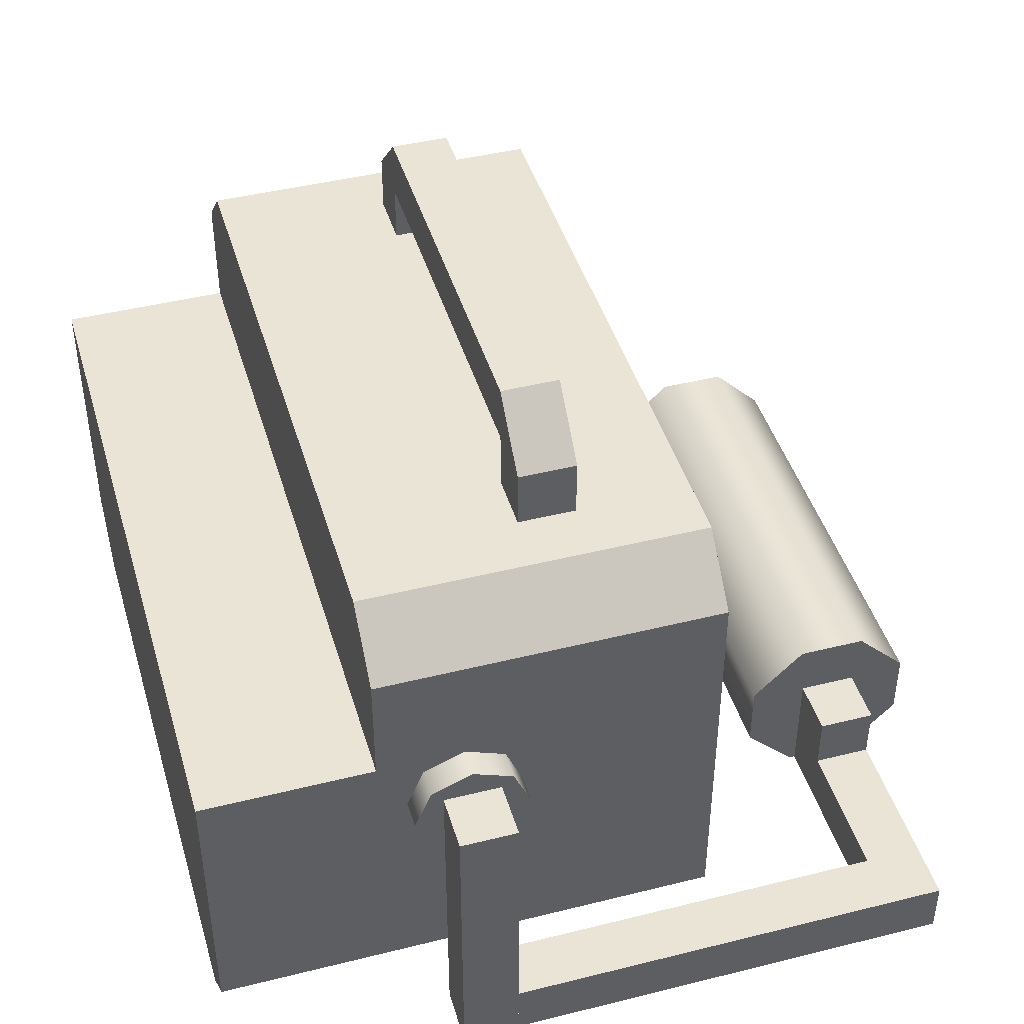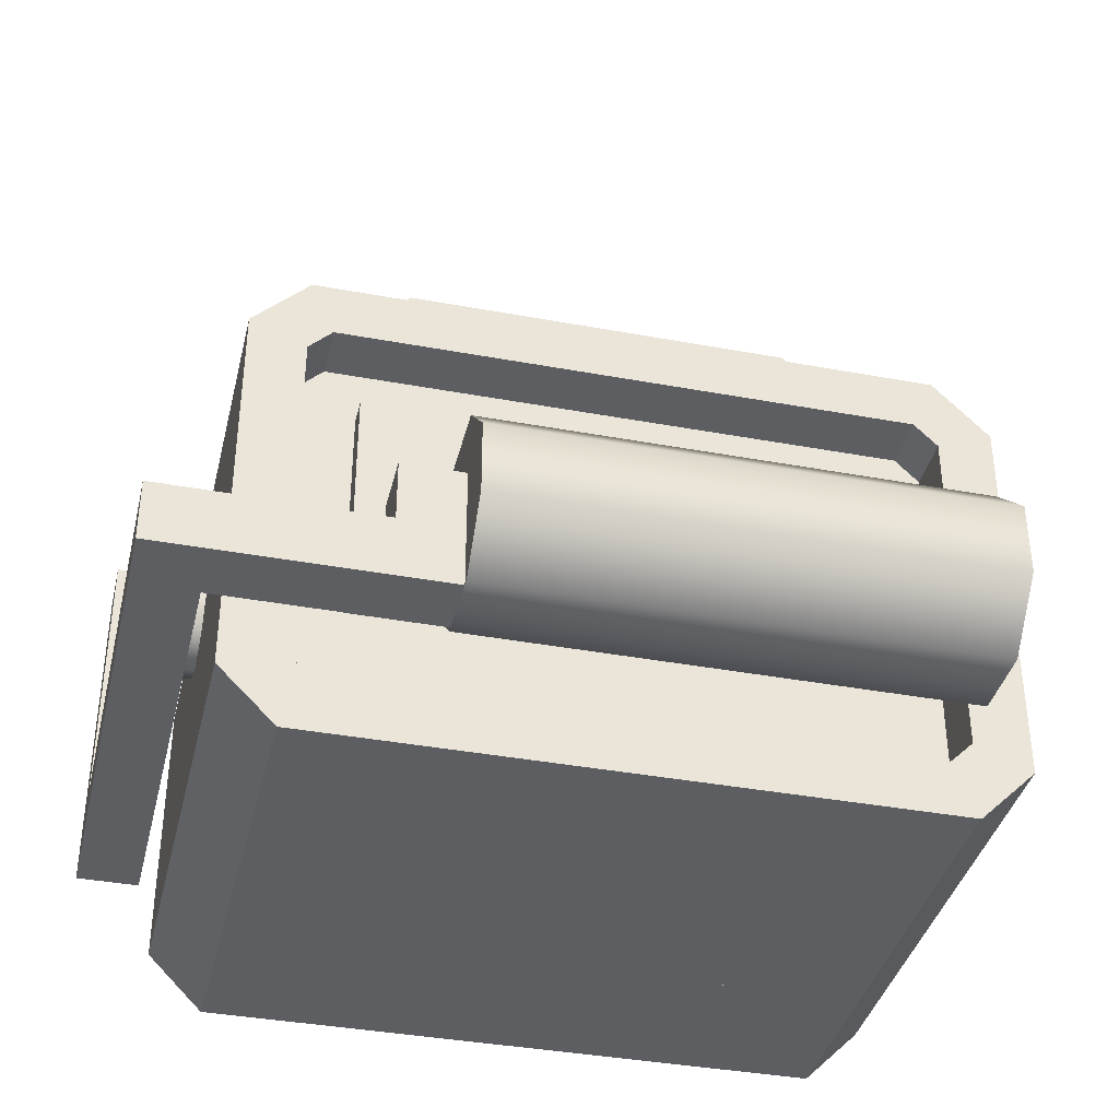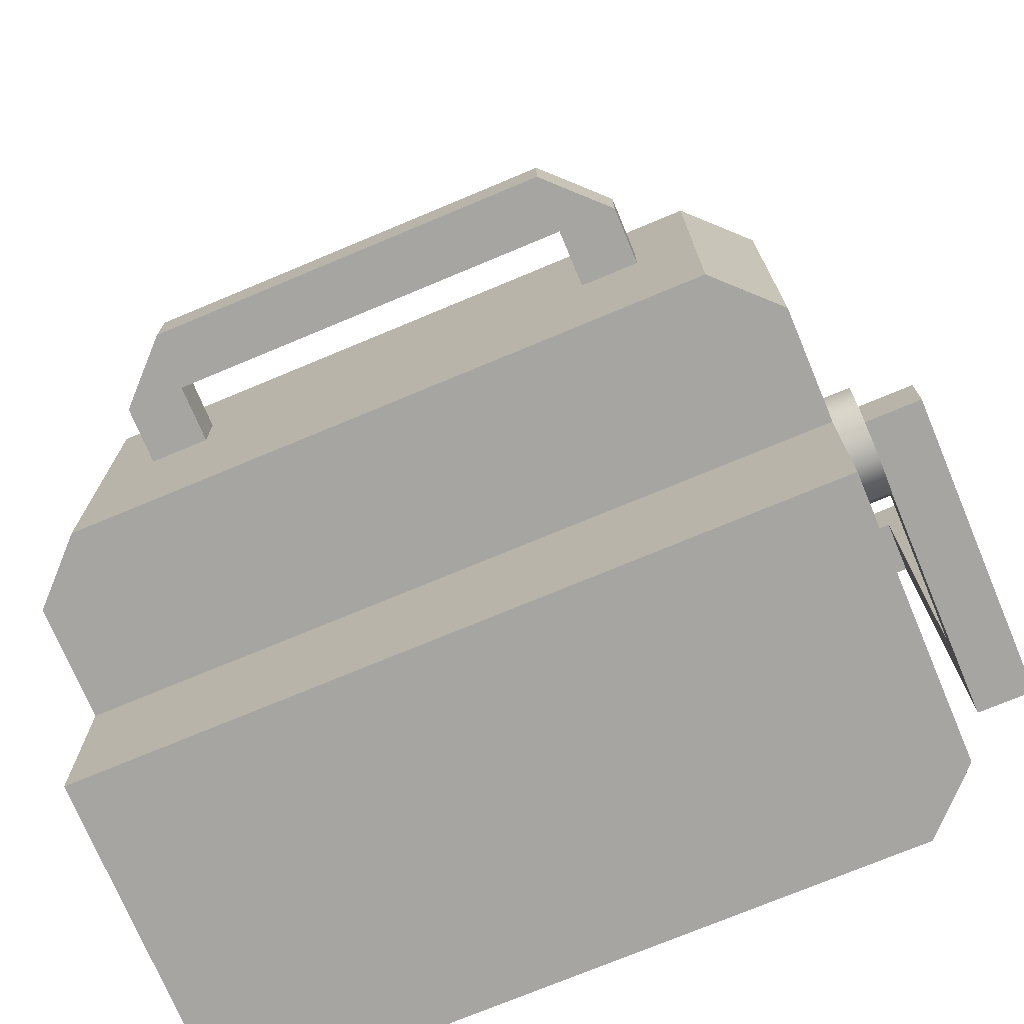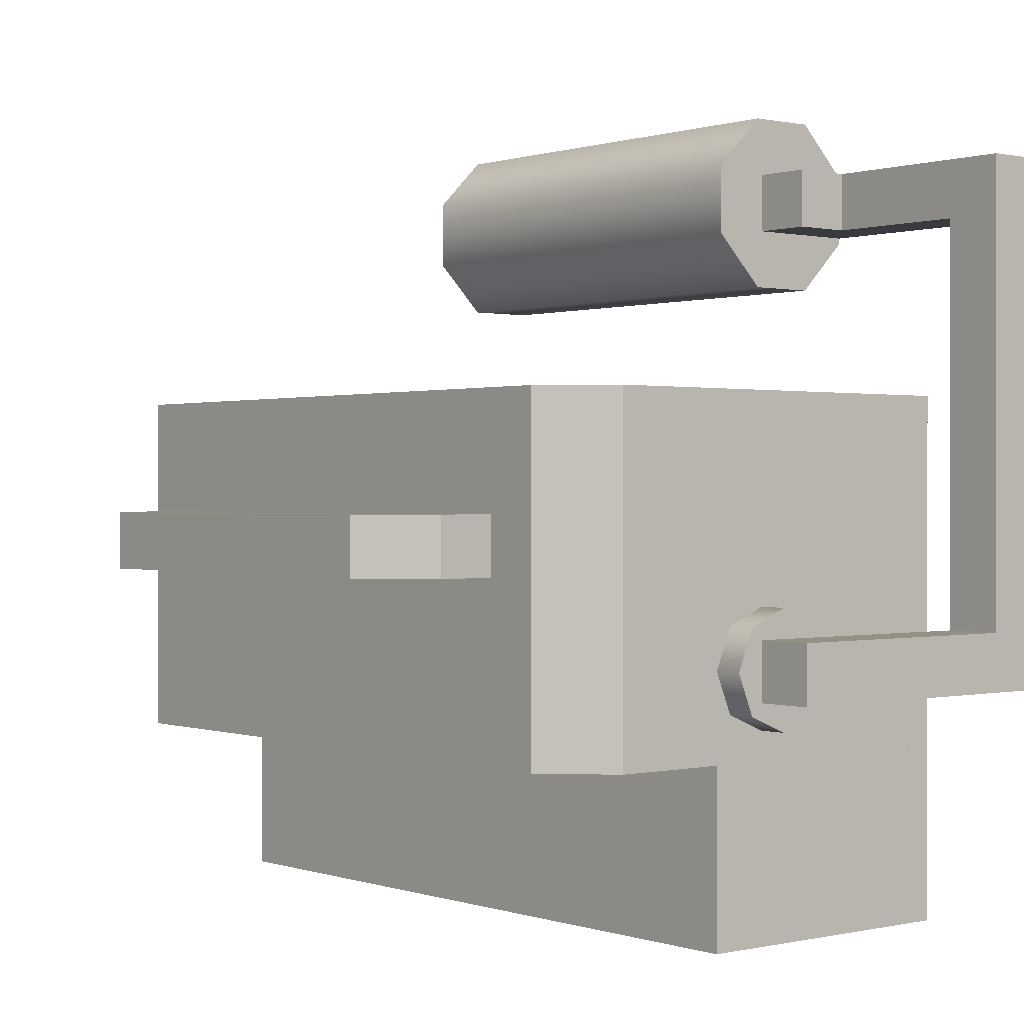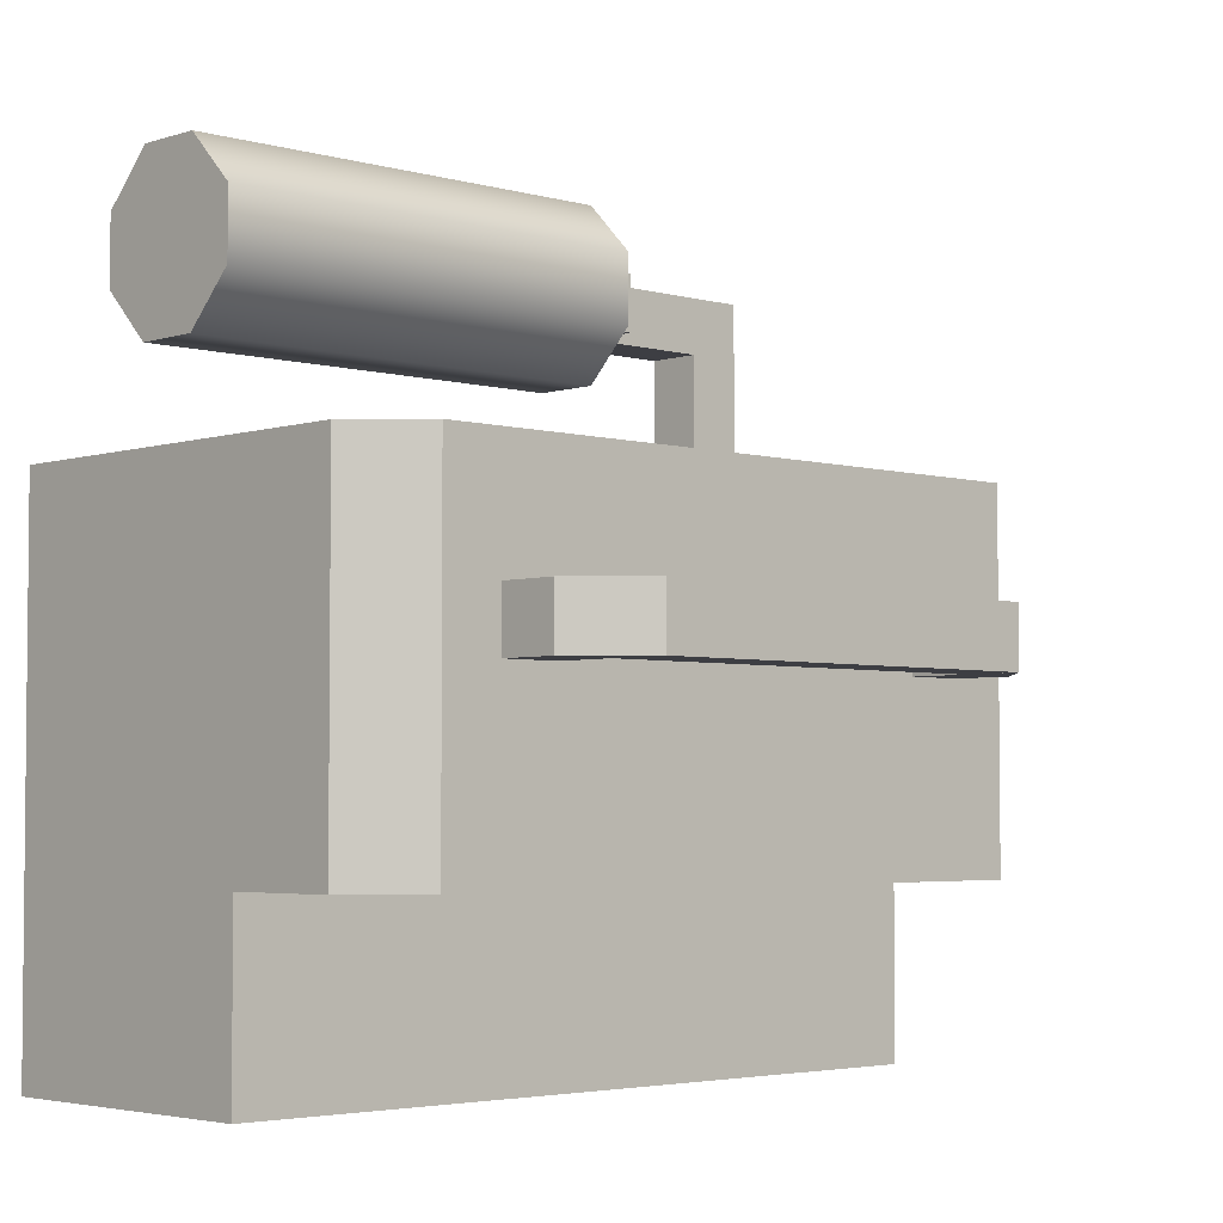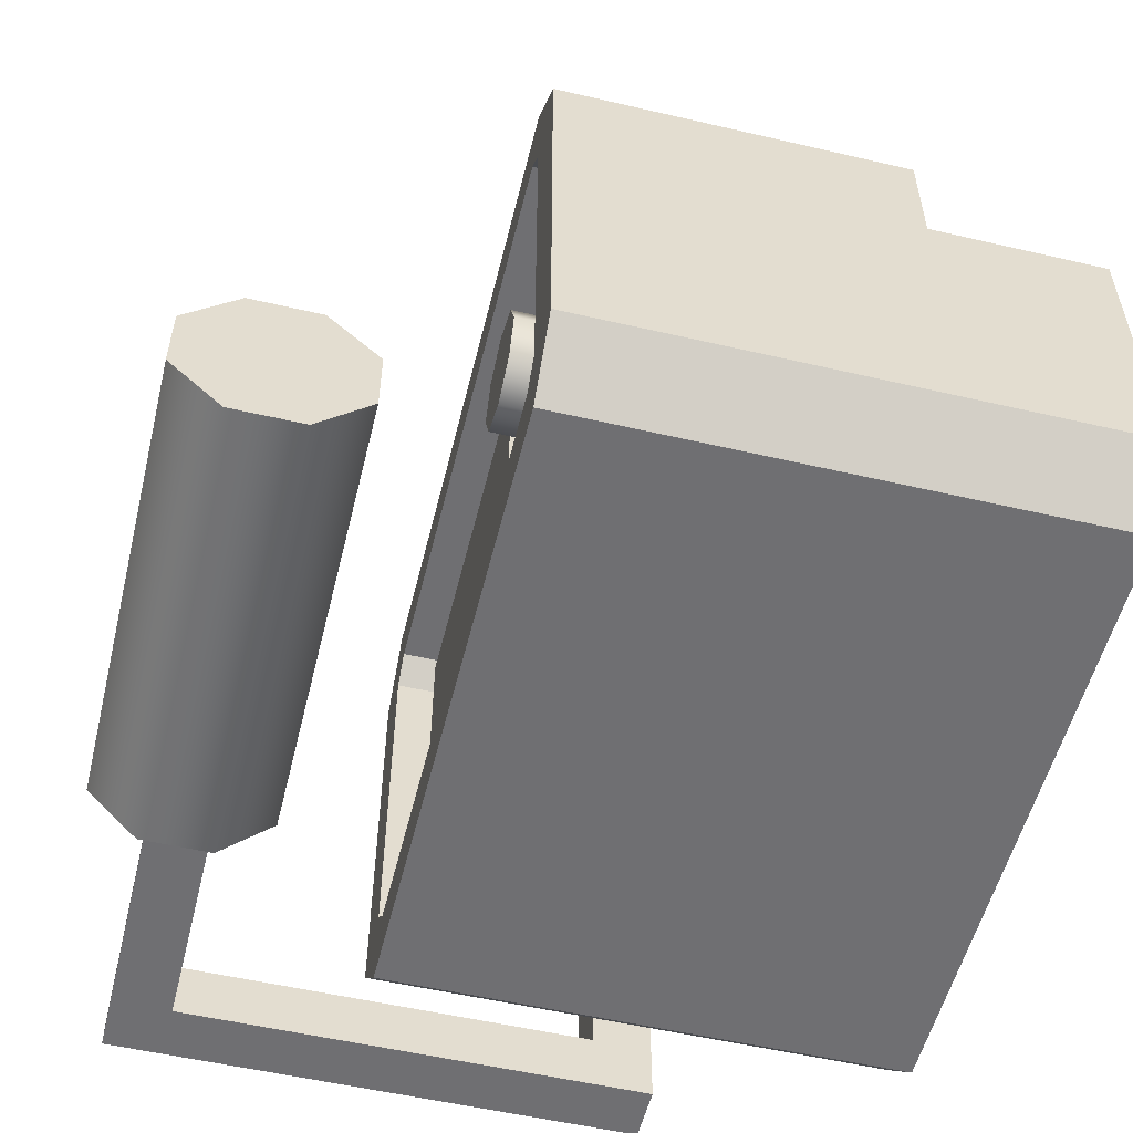
<metadata>
{"format":"obj","ext":"obj","renderer":"f3d","projection":"perspective","resolution":1024,"background":"white","views":[{"elev":43.9,"azim":-106.3,"up":"+Y"},{"elev":-38.0,"azim":-13.3,"up":"+Y"},{"elev":-73.6,"azim":-157.3,"up":"+Z"},{"elev":0.4,"azim":-129.3,"up":"+Z"},{"elev":-3.7,"azim":136.6,"up":"+Z"},{"elev":-54.7,"azim":76.2,"up":"+Y"}]}
</metadata>
<code>
o Cube.001
v -0.25 0.08839 0.0625
v -0.2241 0.0625 0.0625
v -0.2241 0.5 0.0625
v -0.25 0.4741 0.0625
v -0.25 0 -0.3125
v -0.3125 0.0625 -0.3125
v -0.3125 0.5 -0.3125
v -0.25 0.5625 -0.3125
v 0.4116 0.0625 0.0625
v 0.4375 0.08839 0.0625
v 0.4375 0.4741 0.0625
v 0.4116 0.5 0.0625
v 0.5 0.0625 -0.3125
v 0.4375 0 -0.3125
v 0.4375 0.5625 -0.3125
v 0.5 0.5 -0.3125
v -0.25 0 0.0625
v -0.3125 0.0625 0.0625
v -0.3125 0.5 0.0625
v -0.25 0.5625 0.0625
v 0.5 0.0625 0.0625
v 0.4375 0 0.0625
v 0.4375 0.5625 0.0625
v 0.5 0.5 0.0625
v -0.2241 0.0625 0
v -0.25 0.08839 0
v -0.25 0.4741 0
v -0.2241 0.5 0
v 0.4375 0.08839 0
v 0.4116 0.0625 0
v 0.4116 0.5 0
v 0.4375 0.4741 0
v -0.25 0 -0.3125
v -0.25 0.5625 -0.3125
v 0.4375 0 -0.3125
v 0.4375 0.5625 -0.3125
v -0.25 0 0.0625
v -0.25 0.5625 0.0625
v 0.4375 0 0.0625
v 0.4375 0.5625 0.0625
v -0.3125 0.375 -0.3125
v 0.5 0.375 -0.3125
v 0.5 0.375 -0.5
v -0.3125 0.375 -0.5
v -0.3125 0.0625 -0.3125
v -0.25 0 -0.3125
v -0.25 0 -0.5
v -0.3125 0.0625 -0.5
v 0.4375 0 -0.3125
v 0.5 0.0625 -0.3125
v 0.5 0.0625 -0.5
v 0.4375 0 -0.5
v 0.2812 0.375 0
v 0.2812 0.375 0.0625
v 0.3254 0.3567 0
v 0.3254 0.3567 0.0625
v 0.3438 0.3125 0
v 0.3438 0.3125 0.0625
v 0.3254 0.2683 0
v 0.3254 0.2683 0.0625
v 0.2812 0.25 0
v 0.2812 0.25 0.0625
v 0.2371 0.2683 0
v 0.2371 0.2683 0.0625
v 0.2188 0.3125 0
v 0.2188 0.3125 0.0625
v 0.2371 0.3567 0
v 0.2371 0.3567 0.0625
v -0.1875 0.1875 0.03125
v -0.1875 0.4375 0.03125
v -0.1875 0.1875 -0.03125
v -0.1875 0.4375 -0.03125
v 0.1875 0.1875 0.03125
v 0.1875 0.4375 0.03125
v 0.1875 0.1875 -0.03125
v 0.1875 0.4375 -0.03125
v -0.125 0 0.3187
v -0.125 0.05625 0.375
v -0.125 0.1313 0.375
v -0.125 0.1875 0.3187
v -0.125 0.05625 0.1875
v -0.125 0 0.2437
v -0.125 0.1875 0.2437
v -0.125 0.1313 0.1875
v 0.375 0.05625 0.375
v 0.375 0 0.3187
v 0.375 0.1875 0.3187
v 0.375 0.1313 0.375
v 0.375 0 0.2437
v 0.375 0.05625 0.1875
v 0.375 0.1313 0.1875
v 0.375 0.1875 0.2437
v -0.125 0 0.3187
v -0.125 0.05625 0.375
v -0.125 0.1313 0.375
v -0.125 0.1875 0.3187
v -0.125 0.05625 0.1875
v -0.125 0 0.2437
v -0.125 0.1875 0.2437
v -0.125 0.1313 0.1875
v 0.375 0.05625 0.375
v 0.375 0 0.3187
v 0.375 0.1875 0.3187
v 0.375 0.1313 0.375
v 0.375 0 0.2437
v 0.375 0.05625 0.1875
v 0.375 0.1313 0.1875
v 0.375 0.1875 0.2437
v -0.1875 0.5625 -0.0625
v -0.1875 0.5625 -0.125
v -0.125 0.5625 -0.0625
v -0.125 0.6875 -0.0625
v -0.125 0.5625 -0.125
v -0.125 0.6875 -0.125
v 0.3125 0.5625 -0.0625
v 0.3125 0.6875 -0.0625
v 0.3125 0.5625 -0.125
v 0.3125 0.6875 -0.125
v 0.375 0.5625 -0.0625
v 0.375 0.5625 -0.125
v -0.1875 0.625 -0.0625
v -0.1875 0.625 -0.125
v 0.375 0.625 -0.0625
v 0.375 0.625 -0.125
v -0.125 0.625 -0.0625
v -0.125 0.6875 -0.0625
v -0.125 0.625 -0.125
v -0.125 0.6875 -0.125
v 0.3125 0.625 -0.0625
v 0.3125 0.6875 -0.0625
v 0.3125 0.625 -0.125
v 0.3125 0.6875 -0.125
v -0.4062 0 0.3125
v -0.4062 0.0625 0.3125
v -0.4062 0 -0.1875
v -0.4062 0.0625 -0.1875
v -0.3438 0 0.3125
v -0.3438 0.0625 0.3125
v -0.3438 0 -0.1875
v -0.3438 0.0625 -0.1875
v -0.3438 0 0.3125
v -0.3438 0.0625 0.3125
v -0.3438 0 0.25
v -0.3438 0.0625 0.25
v -0.1875 0 0.3125
v -0.1875 0.0625 0.3125
v -0.1875 0 0.25
v -0.1875 0.0625 0.25
v -0.1875 0 0.3125
v -0.1875 0.125 0.3125
v -0.1875 0 0.25
v -0.1875 0.125 0.25
v -0.125 0 0.3125
v -0.125 0.125 0.3125
v -0.125 0 0.25
v -0.125 0.125 0.25
v -0.4062 0 -0.1875
v -0.4062 0.3438 -0.1875
v -0.4062 0 -0.25
v -0.4062 0.3438 -0.25
v -0.3438 0 -0.1875
v -0.3438 0.3438 -0.1875
v -0.3438 0 -0.25
v -0.3438 0.3438 -0.25
v 0.1175 0.5627 -0.1743
v 0.3651 0.5627 -0.1395
v 0.1349 0.5627 -0.298
v 0.3825 0.5627 -0.2632
v -0.2812 0.375 -0.2188
v -0.3438 0.375 -0.2188
v -0.2812 0.3567 -0.1746
v -0.3438 0.3567 -0.1746
v -0.2812 0.3125 -0.1562
v -0.3438 0.3125 -0.1562
v -0.2812 0.2683 -0.1746
v -0.3438 0.2683 -0.1746
v -0.2812 0.25 -0.2188
v -0.3438 0.25 -0.2188
v -0.2812 0.2683 -0.2629
v -0.3438 0.2683 -0.2629
v -0.2812 0.3125 -0.2812
v -0.3438 0.3125 -0.2812
v -0.2812 0.3567 -0.2629
v -0.3438 0.3567 -0.2629
f 2 26 1
f 16 21 13
f 19 6 18
f 8 16 14
f 17 6 5
f 8 19 20
f 14 21 22
f 23 16 15
f 1 17 2
f 3 19 4
f 9 21 10
f 11 23 12
f 2 22 9
f 4 18 1
f 10 24 11
f 12 20 3
f 31 27 25
f 3 31 12
f 1 27 4
f 12 32 11
f 4 28 3
f 11 29 10
f 9 25 2
f 10 30 9
f 34 40 36
f 35 37 33
f 48 43 52
f 52 46 47
f 44 42 43
f 43 50 51
f 46 48 47
f 52 50 49
f 41 48 45
f 54 55 53
f 56 57 55
f 58 59 57
f 60 61 59
f 62 63 61
f 64 65 63
f 66 62 58
f 66 67 65
f 68 53 67
f 70 71 69
f 76 73 75
f 74 69 73
f 75 69 71
f 72 74 76
f 88 78 85
f 83 87 92
f 84 90 81
f 82 90 89
f 92 84 83
f 86 78 77
f 80 88 87
f 89 77 82
f 108 104 102
f 96 100 98
f 114 111 113
f 121 110 109
f 122 113 110
f 116 117 115
f 123 115 119
f 117 124 120
f 124 119 120
f 114 121 112
f 116 124 118
f 111 121 109
f 128 131 127
f 130 125 129
f 131 125 127
f 128 130 132
f 134 135 133
f 140 137 139
f 138 133 137
f 139 133 135
f 136 138 140
f 146 141 145
f 147 141 143
f 144 146 148
f 144 147 143
f 154 149 153
f 155 149 151
f 152 154 156
f 152 155 151
f 149 152 151
f 158 159 157
f 160 163 159
f 164 161 163
f 162 157 161
f 163 157 159
f 160 162 164
f 166 167 165
f 170 171 169
f 172 173 171
f 174 175 173
f 176 177 175
f 178 179 177
f 180 181 179
f 182 178 174
f 182 183 181
f 184 169 183
f 2 25 26
f 16 24 21
f 19 7 6
f 14 5 6
f 6 7 8
f 8 15 16
f 16 13 14
f 14 6 8
f 17 18 6
f 8 7 19
f 14 13 21
f 23 24 16
f 1 18 17
f 3 20 19
f 9 22 21
f 11 24 23
f 2 17 22
f 4 19 18
f 10 21 24
f 12 23 20
f 25 30 29
f 29 32 31
f 31 28 27
f 27 26 25
f 25 29 31
f 3 28 31
f 1 26 27
f 12 31 32
f 4 27 28
f 11 32 29
f 9 30 25
f 10 29 30
f 34 38 40
f 35 39 37
f 52 47 48
f 48 44 43
f 43 51 52
f 52 49 46
f 44 41 42
f 43 42 50
f 46 45 48
f 52 51 50
f 41 44 48
f 54 56 55
f 56 58 57
f 58 60 59
f 60 62 61
f 62 64 63
f 64 66 65
f 58 56 54
f 54 68 66
f 66 64 62
f 62 60 58
f 58 54 66
f 66 68 67
f 68 54 53
f 70 72 71
f 76 74 73
f 74 70 69
f 75 73 69
f 72 70 74
f 88 79 78
f 83 80 87
f 84 91 90
f 82 81 90
f 92 91 84
f 86 85 78
f 80 79 88
f 89 86 77
f 102 105 106
f 106 107 108
f 108 103 104
f 104 101 102
f 102 106 108
f 98 93 94
f 94 95 96
f 96 99 100
f 100 97 98
f 98 94 96
f 114 112 111
f 121 122 110
f 122 114 113
f 116 118 117
f 123 116 115
f 117 118 124
f 124 123 119
f 114 122 121
f 116 123 124
f 111 112 121
f 128 132 131
f 130 126 125
f 131 129 125
f 128 126 130
f 134 136 135
f 140 138 137
f 138 134 133
f 139 137 133
f 136 134 138
f 146 142 141
f 147 145 141
f 144 142 146
f 144 148 147
f 154 150 149
f 155 153 149
f 152 150 154
f 152 156 155
f 149 150 152
f 158 160 159
f 160 164 163
f 164 162 161
f 162 158 157
f 163 161 157
f 160 158 162
f 166 168 167
f 170 172 171
f 172 174 173
f 174 176 175
f 176 178 177
f 178 180 179
f 180 182 181
f 174 172 170
f 170 184 182
f 182 180 178
f 178 176 174
f 174 170 182
f 182 184 183
f 184 170 169

</code>
